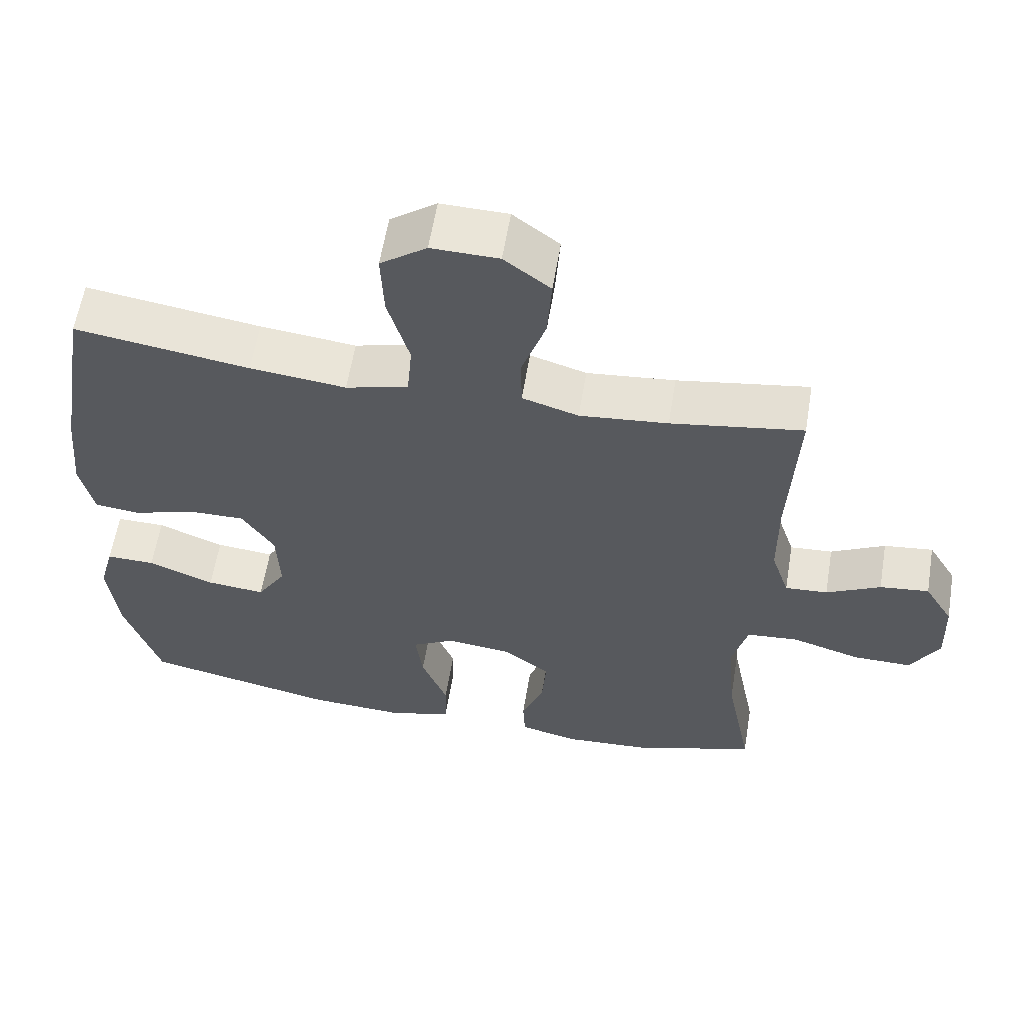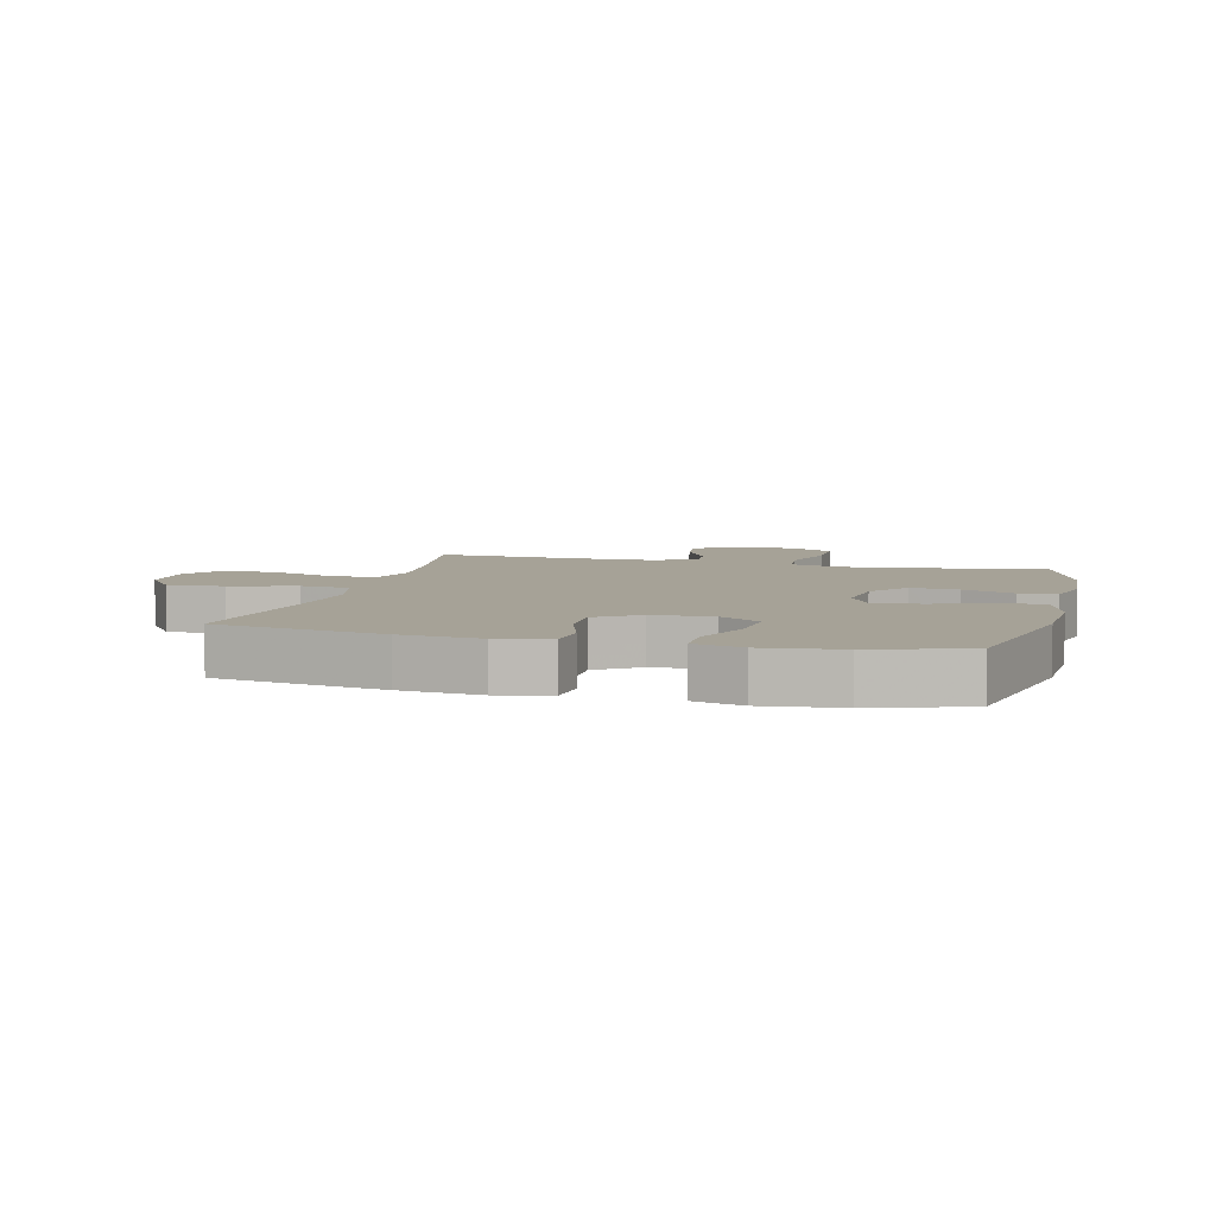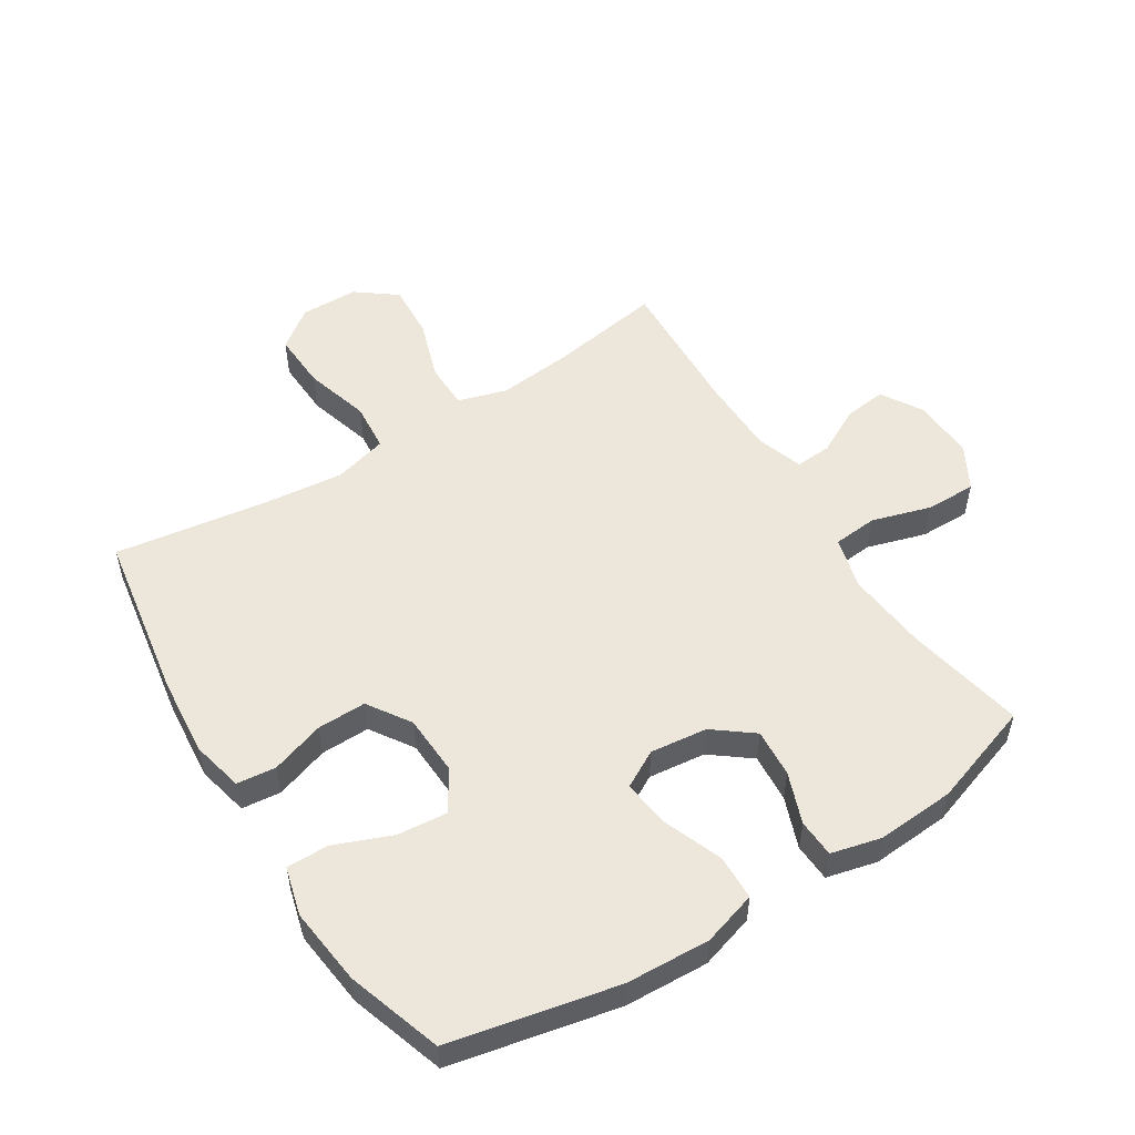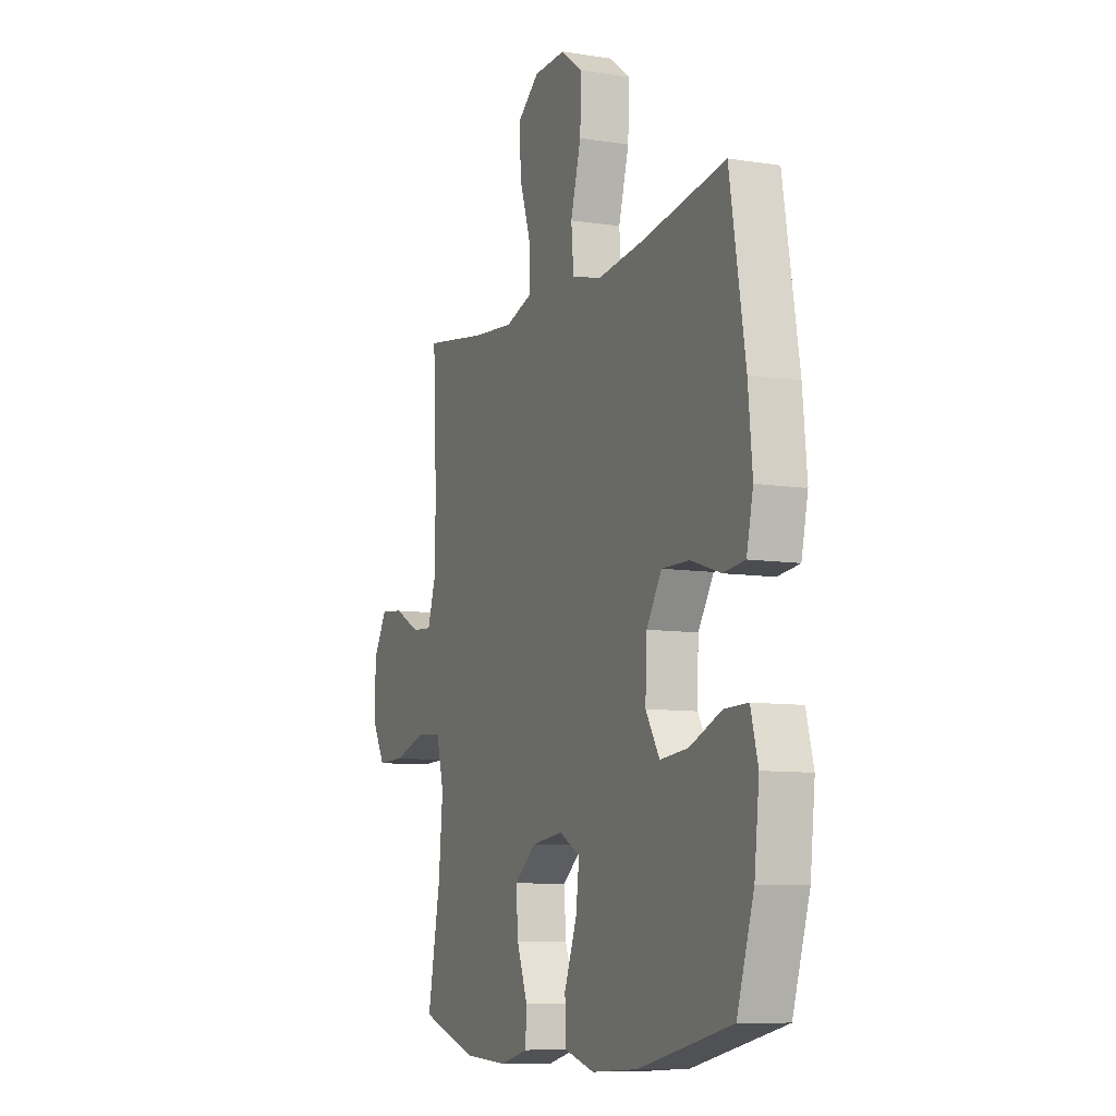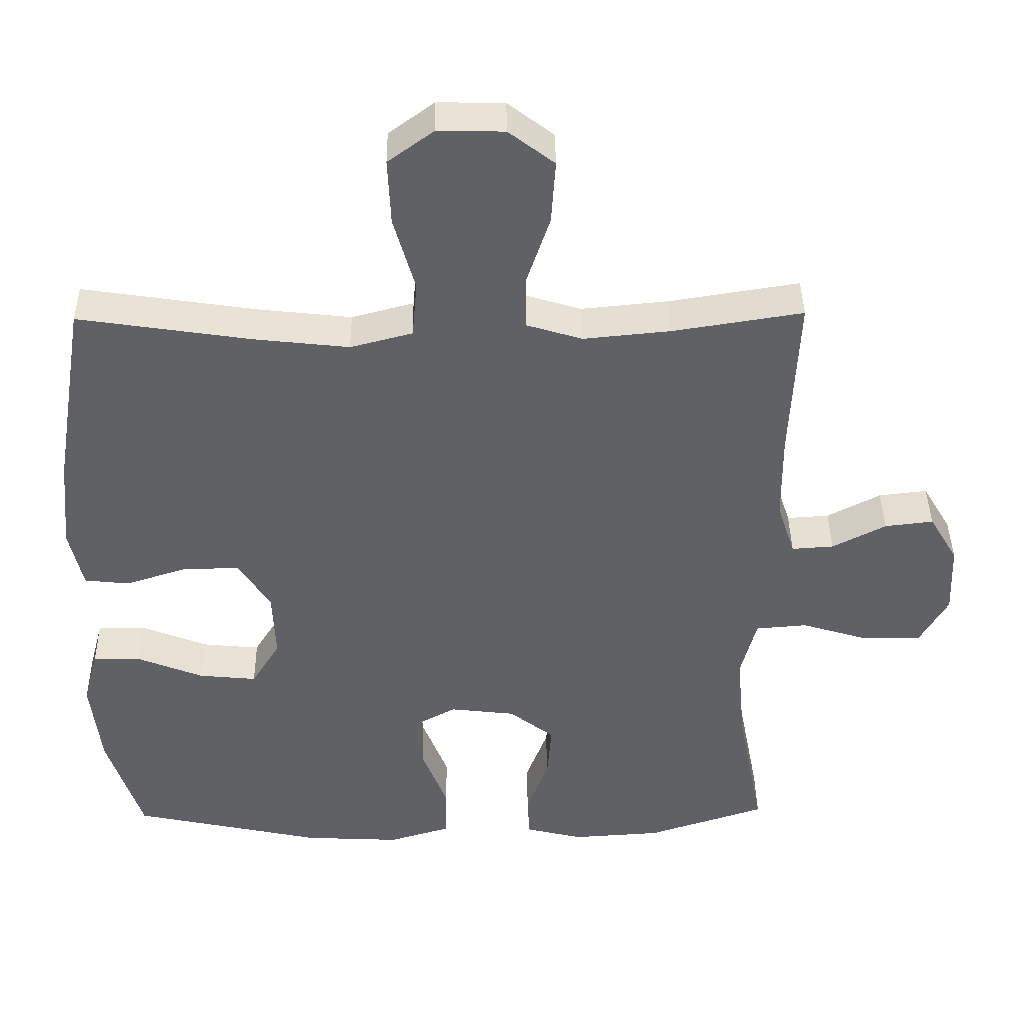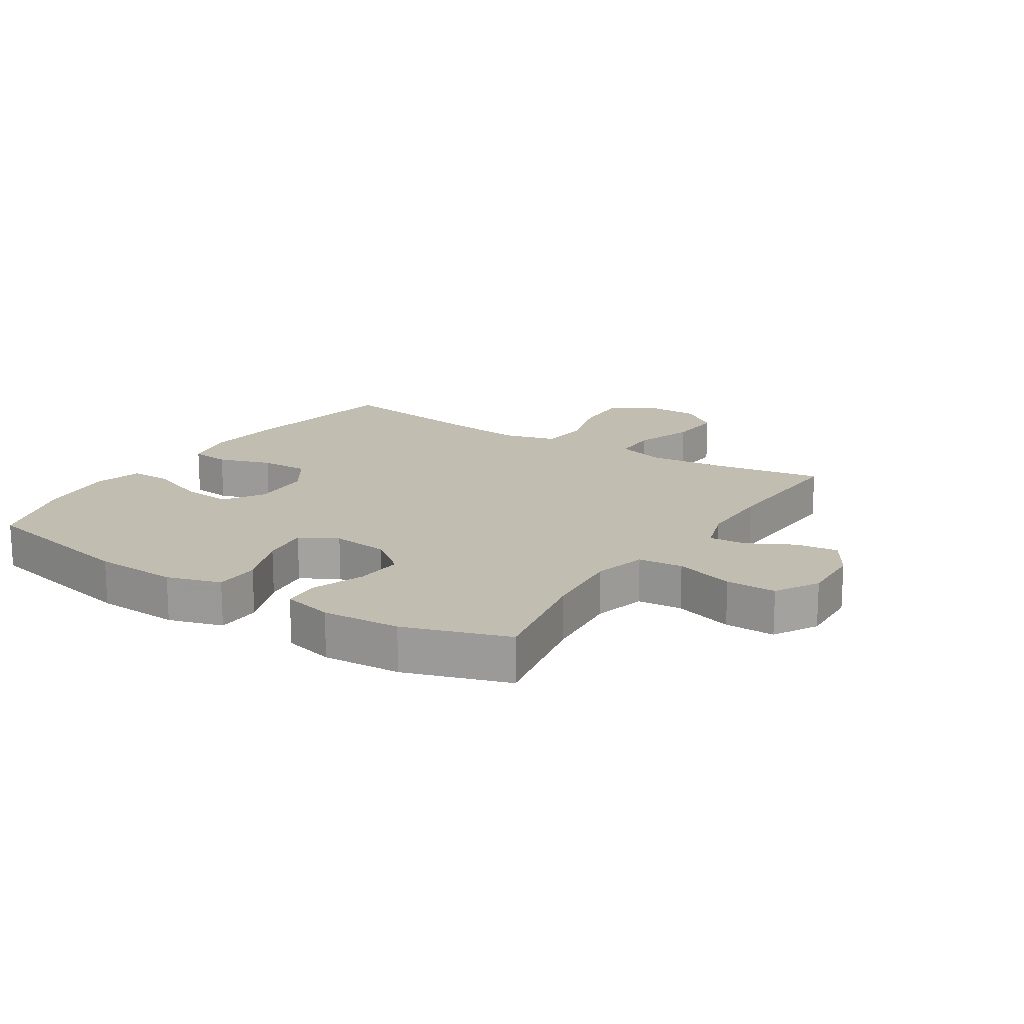
<metadata>
{"format":"obj","ext":"obj","renderer":"f3d","projection":"perspective","resolution":1024,"background":"white","views":[{"elev":59.7,"azim":-170.6,"up":"+Z"},{"elev":6.5,"azim":104.1,"up":"+Y"},{"elev":53.0,"azim":147.6,"up":"+Y"},{"elev":-9.0,"azim":67.3,"up":"+Z"},{"elev":40.7,"azim":179.2,"up":"+Z"},{"elev":16.7,"azim":-147.3,"up":"+Y"}]}
</metadata>
<code>
v -0.5 0.07 0.5
v -0.318 0.07 0.471
v -0.196 0.07 0.459
v -0.118 0.07 0.483
v -0.117 0.07 0.557
v -0.15 0.07 0.655
v -0.156 0.07 0.744
v -0.092 0.07 0.793
v 0.001 0.07 0.795
v 0.065 0.07 0.748
v 0.061 0.07 0.655
v 0.031 0.07 0.55
v 0.038 0.07 0.471
v 0.125 0.07 0.448
v 0.258 0.07 0.463
v 0.5 0.07 0.5
v 0.545 0.07 0.23
v 0.557 0.07 0.102
v 0.538 0.07 0.018
v 0.475 0.07 0.011
v 0.389 0.07 0.039
v 0.31 0.07 0.04
v 0.265 0.07 -0.029
v 0.261 0.07 -0.126
v 0.301 0.07 -0.191
v 0.382 0.07 -0.183
v 0.474 0.07 -0.146
v 0.542 0.07 -0.145
v 0.563 0.07 -0.223
v 0.549 0.07 -0.348
v 0.5 0.07 -0.5
v 0.232 0.07 -0.558
v 0.097 0.07 -0.565
v 0.01 0.07 -0.539
v 0.008 0.07 -0.466
v 0.044 0.07 -0.373
v 0.054 0.07 -0.295
v -0.006 0.07 -0.262
v -0.098 0.07 -0.273
v -0.161 0.07 -0.322
v -0.155 0.07 -0.4
v -0.124 0.07 -0.482
v -0.127 0.07 -0.543
v -0.208 0.07 -0.563
v -0.333 0.07 -0.555
v -0.5 0.07 -0.5
v -0.463 0.07 -0.309
v -0.451 0.07 -0.179
v -0.473 0.07 -0.094
v -0.545 0.07 -0.088
v -0.64 0.07 -0.117
v -0.721 0.07 -0.118
v -0.761 0.07 -0.048
v -0.757 0.07 0.052
v -0.717 0.07 0.119
v -0.649 0.07 0.111
v -0.574 0.07 0.072
v -0.515 0.07 0.068
v -0.49 0.07 0.144
v -0.489 0.07 0.267
v -0.5 0 0.5
v -0.318 0 0.471
v -0.196 0 0.459
v -0.118 0 0.483
v -0.117 0 0.557
v -0.15 0 0.655
v -0.156 0 0.744
v -0.092 0 0.793
v 0.001 0 0.795
v 0.065 0 0.748
v 0.061 0 0.655
v 0.031 0 0.55
v 0.038 0 0.471
v 0.125 0 0.448
v 0.258 0 0.463
v 0.5 0 0.5
v 0.545 0 0.23
v 0.557 0 0.102
v 0.538 0 0.018
v 0.475 0 0.011
v 0.389 0 0.039
v 0.31 0 0.04
v 0.265 0 -0.029
v 0.261 0 -0.126
v 0.301 0 -0.191
v 0.382 0 -0.183
v 0.474 0 -0.146
v 0.542 0 -0.145
v 0.563 0 -0.223
v 0.549 0 -0.348
v 0.5 0 -0.5
v 0.232 0 -0.558
v 0.097 0 -0.565
v 0.01 0 -0.539
v 0.008 0 -0.466
v 0.044 0 -0.373
v 0.054 0 -0.295
v -0.006 0 -0.262
v -0.098 0 -0.273
v -0.161 0 -0.322
v -0.155 0 -0.4
v -0.124 0 -0.482
v -0.127 0 -0.543
v -0.208 0 -0.563
v -0.333 0 -0.555
v -0.5 0 -0.5
v -0.463 0 -0.309
v -0.451 0 -0.179
v -0.473 0 -0.094
v -0.545 0 -0.088
v -0.64 0 -0.117
v -0.721 0 -0.118
v -0.761 0 -0.048
v -0.757 0 0.052
v -0.717 0 0.119
v -0.649 0 0.111
v -0.574 0 0.072
v -0.515 0 0.068
v -0.49 0 0.144
v -0.489 0 0.267
f 55 56 57
f 54 55 57
f 53 54 57
f 52 53 57
f 51 52 57
f 50 51 57
f 49 50 57 58
f 45 46 47
f 44 45 47
f 43 44 47
f 42 43 47
f 41 42 47
f 40 41 47 48
f 39 40 48 49
f 34 35 36
f 33 34 36
f 32 33 36
f 31 32 36
f 30 31 36
f 29 30 36
f 28 29 36
f 27 28 36
f 26 27 36
f 25 26 36 37
f 24 25 37 38
f 19 20 21
f 18 19 21
f 17 18 21
f 16 17 21
f 15 16 21
f 14 15 21 22
f 13 14 22 23
f 10 11 12
f 9 10 12
f 8 9 12
f 7 8 12
f 6 7 12
f 5 6 12
f 4 5 12 13
f 49 58 59
f 39 49 59
f 38 39 59
f 24 38 59
f 23 24 59
f 13 23 59
f 4 13 59
f 3 4 59
f 60 1 2
f 2 3 59 60
f 117 116 115
f 117 115 114
f 117 114 113
f 117 113 112
f 117 112 111
f 117 111 110
f 118 117 110 109
f 107 106 105
f 107 105 104
f 107 104 103
f 107 103 102
f 107 102 101
f 108 107 101 100
f 109 108 100 99
f 96 95 94
f 96 94 93
f 96 93 92
f 96 92 91
f 96 91 90
f 96 90 89
f 96 89 88
f 96 88 87
f 96 87 86
f 97 96 86 85
f 98 97 85 84
f 81 80 79
f 81 79 78
f 81 78 77
f 81 77 76
f 81 76 75
f 82 81 75 74
f 83 82 74 73
f 72 71 70
f 72 70 69
f 72 69 68
f 72 68 67
f 72 67 66
f 72 66 65
f 73 72 65 64
f 119 118 109
f 119 109 99
f 119 99 98
f 119 98 84
f 119 84 83
f 119 83 73
f 119 73 64
f 119 64 63
f 62 61 120
f 120 119 63 62
f 1 61 62 2
f 2 62 63 3
f 3 63 64 4
f 4 64 65 5
f 5 65 66 6
f 6 66 67 7
f 7 67 68 8
f 8 68 69 9
f 9 69 70 10
f 10 70 71 11
f 11 71 72 12
f 12 72 73 13
f 13 73 74 14
f 14 74 75 15
f 15 75 76 16
f 16 76 77 17
f 17 77 78 18
f 18 78 79 19
f 19 79 80 20
f 20 80 81 21
f 21 81 82 22
f 22 82 83 23
f 23 83 84 24
f 24 84 85 25
f 25 85 86 26
f 26 86 87 27
f 27 87 88 28
f 28 88 89 29
f 29 89 90 30
f 30 90 91 31
f 31 91 92 32
f 32 92 93 33
f 33 93 94 34
f 34 94 95 35
f 35 95 96 36
f 36 96 97 37
f 37 97 98 38
f 38 98 99 39
f 39 99 100 40
f 40 100 101 41
f 41 101 102 42
f 42 102 103 43
f 43 103 104 44
f 44 104 105 45
f 45 105 106 46
f 46 106 107 47
f 47 107 108 48
f 48 108 109 49
f 49 109 110 50
f 50 110 111 51
f 51 111 112 52
f 52 112 113 53
f 53 113 114 54
f 54 114 115 55
f 55 115 116 56
f 56 116 117 57
f 57 117 118 58
f 58 118 119 59
f 59 119 120 60
f 60 120 61 1

</code>
